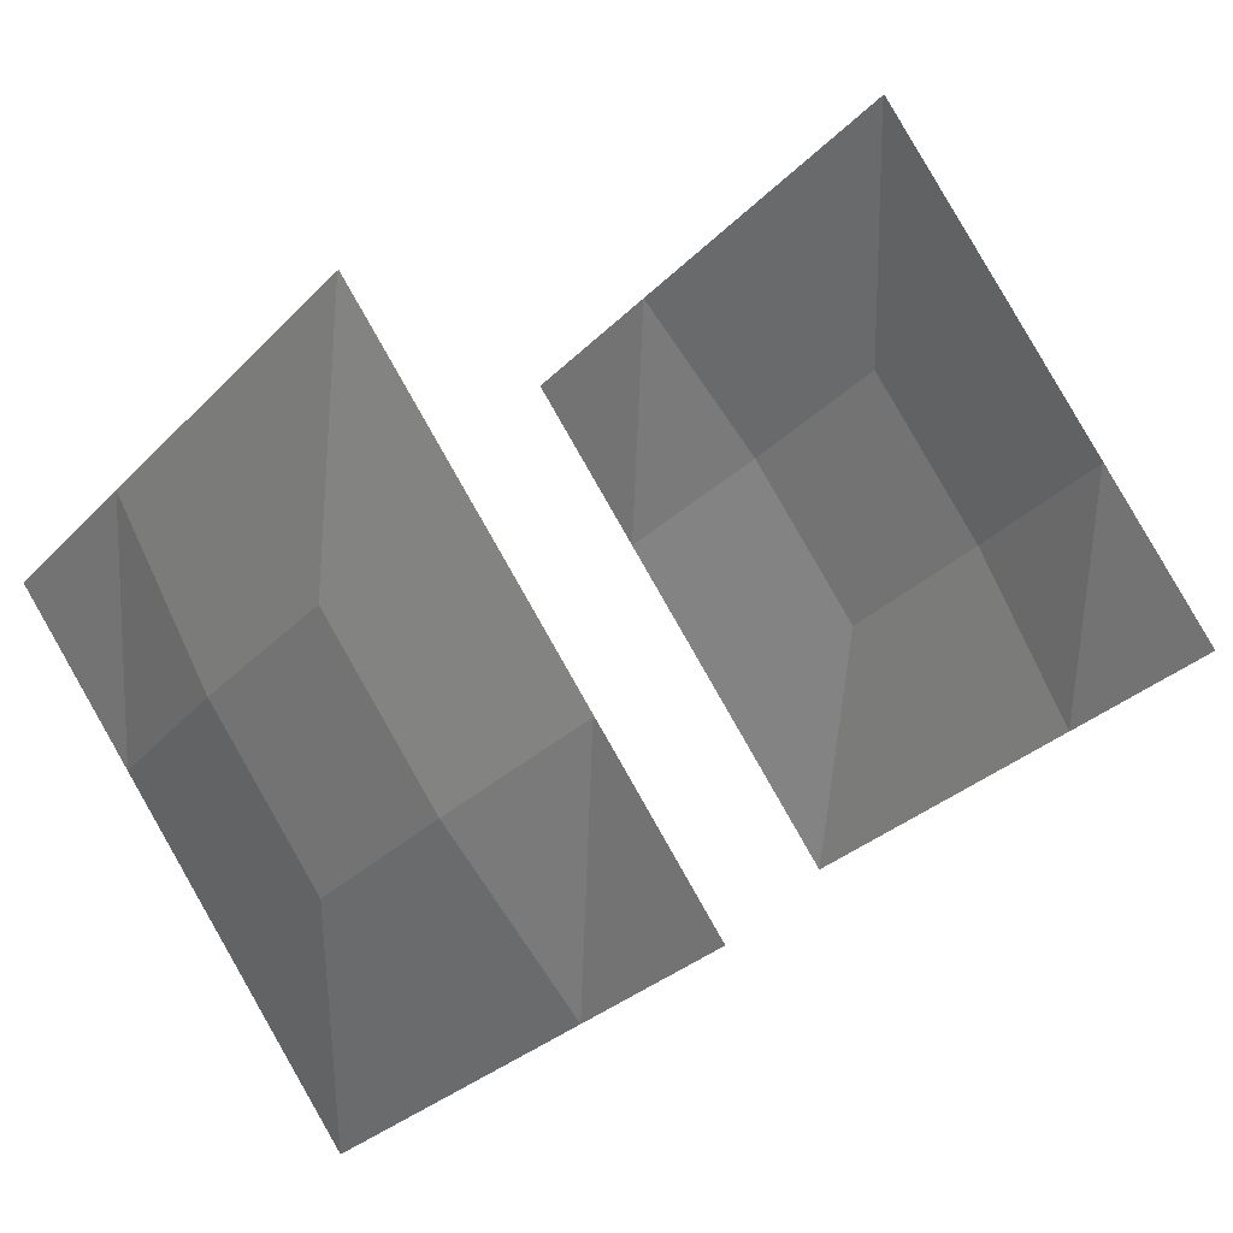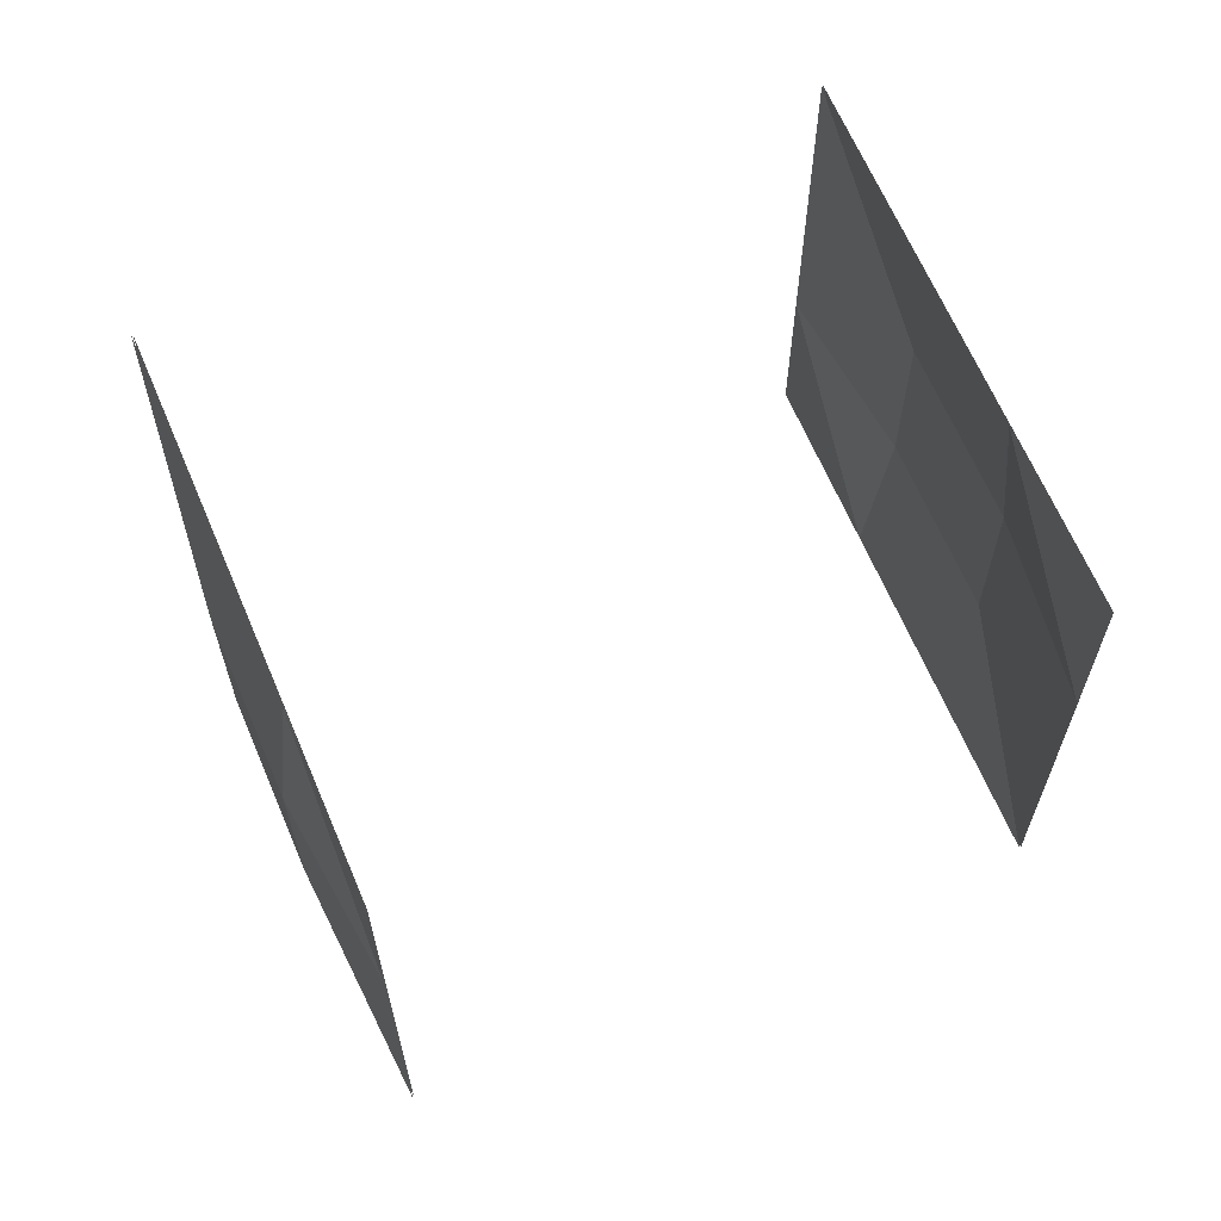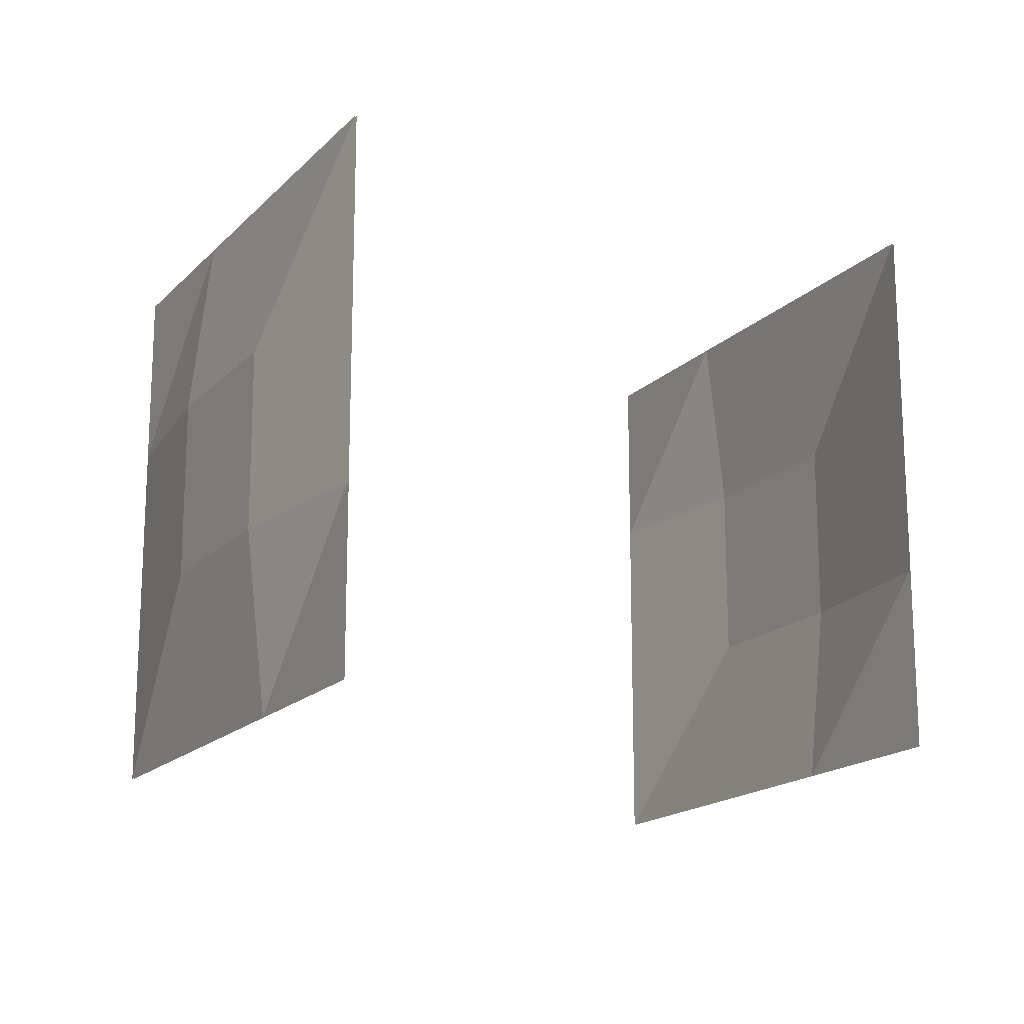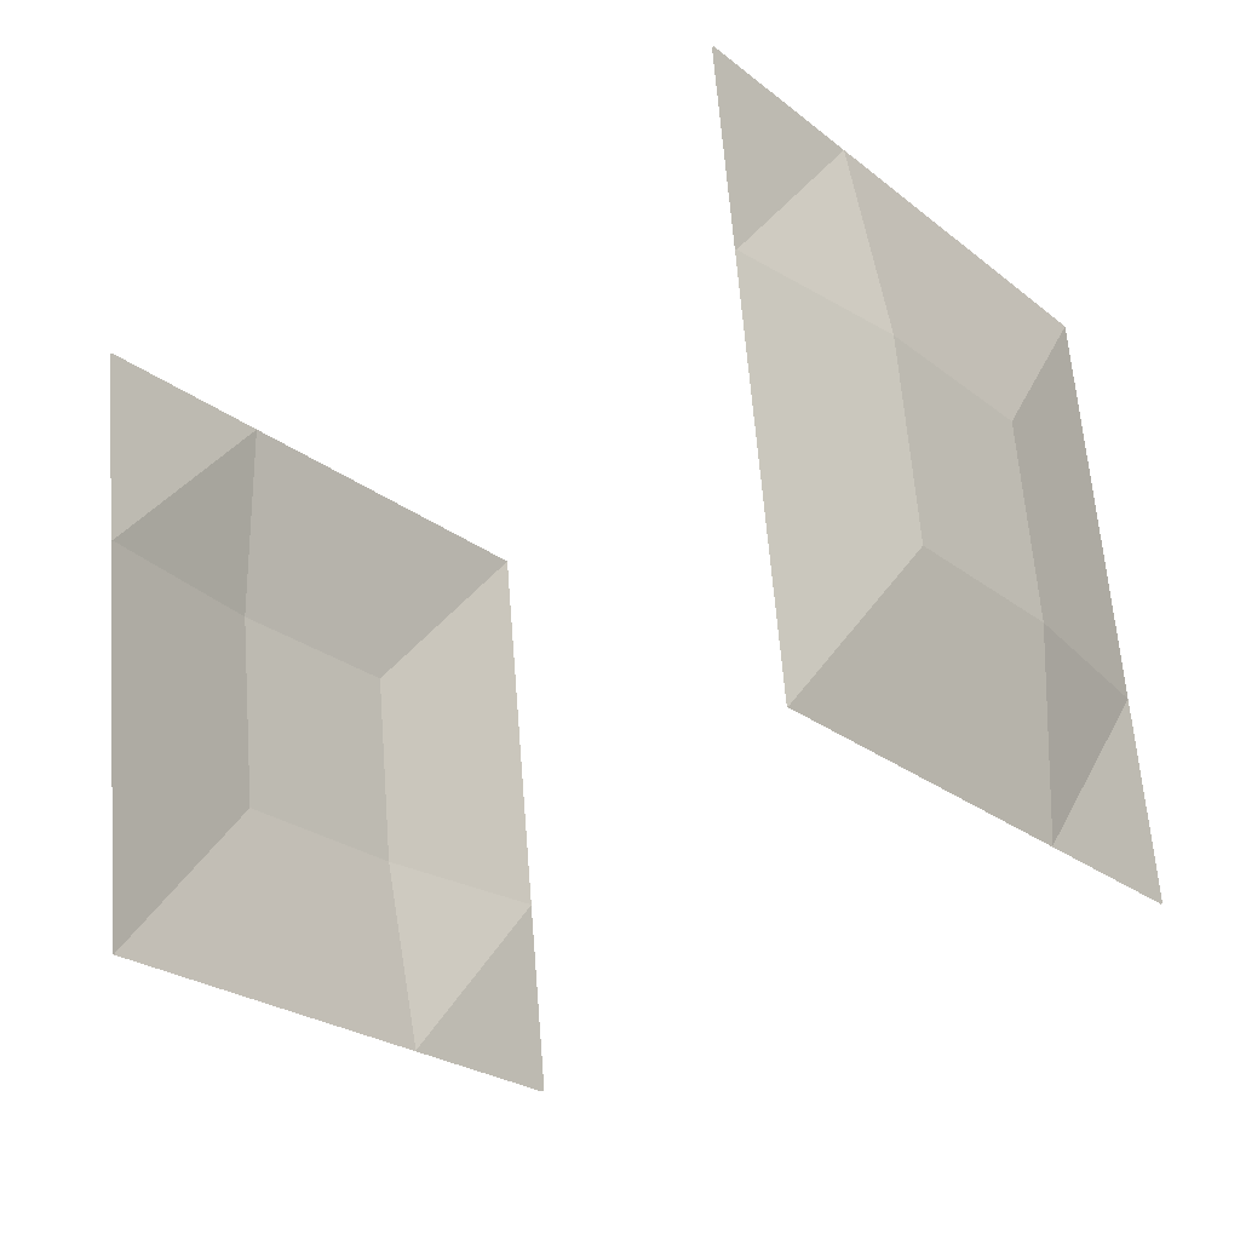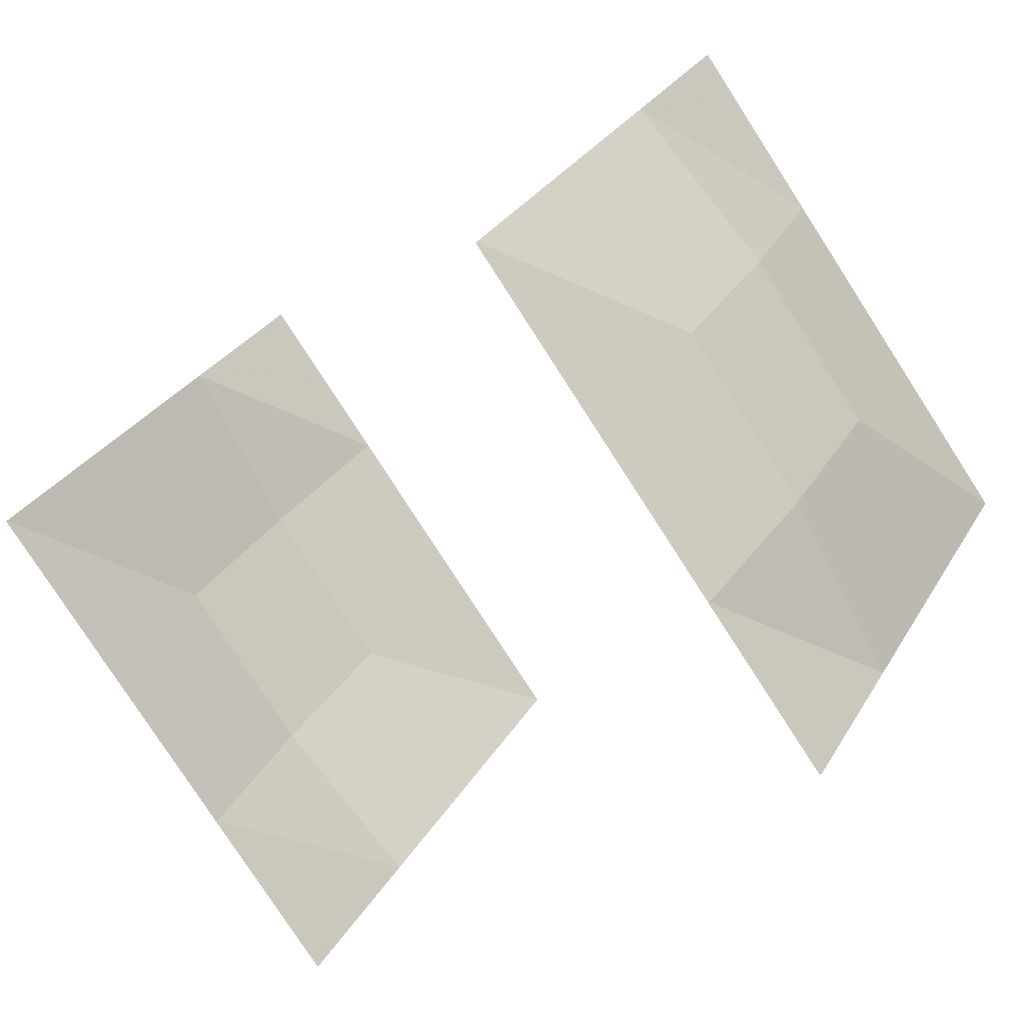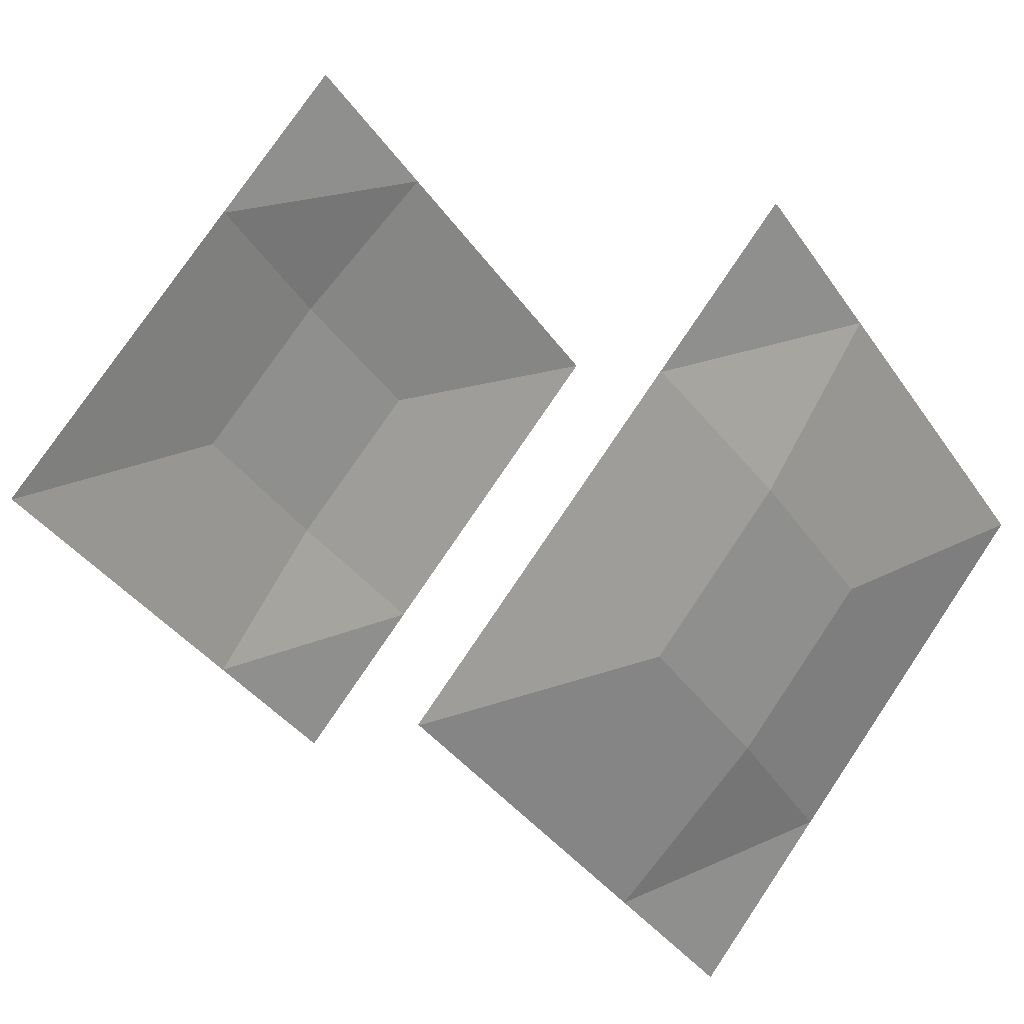
<metadata>
{"format":"obj","ext":"obj","renderer":"f3d","projection":"perspective","resolution":1024,"background":"white","views":[{"elev":-28.3,"azim":-33.5,"up":"+Y"},{"elev":65.3,"azim":13.5,"up":"+Z"},{"elev":-17.0,"azim":-171.9,"up":"+Z"},{"elev":63.8,"azim":-4.5,"up":"+Y"},{"elev":28.3,"azim":24.4,"up":"+Y"},{"elev":76.5,"azim":33.9,"up":"+Y"}]}
</metadata>
<code>
g Plane01
v 36.74 -4.275 21.03
v 36.74 -4.275 4.489
v 28.45 10.17 21.03
v 26.89 9.018 4.489
v 18.6 23.46 21.03
v 17.04 22.31 4.489
v 7.195 35.6 21.03
v 7.195 35.6 4.489
v 36.74 -4.275 37.58
v 28.45 10.17 37.58
v 18.6 23.46 37.58
v 7.195 35.6 37.58
v 36.74 -4.275 54.12
v 26.89 9.018 54.12
v 17.04 22.31 54.12
v 7.195 35.6 54.12
f 1 2 3
f 4 3 2
f 3 4 5
f 6 5 4
f 5 6 7
f 8 7 6
f 9 1 10
f 3 10 1
f 10 3 11
f 5 11 3
f 11 5 12
f 7 12 5
f 13 9 14
f 10 14 9
f 14 10 15
f 11 15 10
f 15 11 16
f 12 16 11
g Plane03
v 36.86 -4.206 21.03
v 36.86 -4.199 4.481
v 28.56 10.25 21.03
v 27 9.1 4.473
v 18.71 23.55 21.02
v 17.15 22.4 4.477
v 7.299 35.7 21.03
v 7.306 35.69 4.489
v 36.86 -4.202 37.58
v 28.56 10.25 37.58
v 18.71 23.55 37.58
v 7.296 35.7 37.58
v 36.85 -4.192 54.12
v 27.01 9.097 54.13
v 17.15 22.39 54.14
v 7.301 35.69 54.13
f 17 18 19
f 20 19 18
f 19 20 21
f 22 21 20
f 21 22 23
f 24 23 22
f 25 17 26
f 19 26 17
f 26 19 27
f 21 27 19
f 27 21 28
f 23 28 21
f 29 25 30
f 26 30 25
f 30 26 31
f 27 31 26
f 31 27 32
f 28 32 27
g Plane04
v -9.397 -38.48 21.03
v -9.402 -38.47 4.481
v -20.72 -26.27 21.03
v -19.25 -25.17 4.473
v -30.58 -12.96 21.02
v -29.11 -11.88 4.477
v -38.96 1.423 21.03
v -38.95 1.413 4.489
v -9.399 -38.47 37.58
v -20.72 -26.27 37.58
v -30.58 -12.96 37.58
v -38.96 1.426 37.58
v -9.406 -38.47 54.12
v -19.25 -25.17 54.13
v -29.1 -11.88 54.14
v -38.96 1.42 54.13
f 33 34 35
f 36 35 34
f 35 36 37
f 38 37 36
f 37 38 39
f 40 39 38
f 41 33 42
f 35 42 33
f 42 35 43
f 37 43 35
f 43 37 44
f 39 44 37
f 45 41 46
f 42 46 41
f 46 42 47
f 43 47 42
f 47 43 48
f 44 48 43
g Plane02
v -9.295 -38.38 21.03
v -9.295 -38.38 4.489
v -20.61 -26.18 21.03
v -19.14 -25.09 4.489
v -30.46 -12.89 21.03
v -28.99 -11.8 4.489
v -38.84 1.496 21.03
v -38.84 1.496 4.489
v -9.295 -38.38 37.58
v -20.61 -26.18 37.58
v -30.46 -12.89 37.58
v -38.84 1.496 37.58
v -9.295 -38.38 54.12
v -19.14 -25.09 54.12
v -28.99 -11.8 54.12
v -38.84 1.496 54.12
f 49 50 51
f 52 51 50
f 51 52 53
f 54 53 52
f 53 54 55
f 56 55 54
f 57 49 58
f 51 58 49
f 58 51 59
f 53 59 51
f 59 53 60
f 55 60 53
f 61 57 62
f 58 62 57
f 62 58 63
f 59 63 58
f 63 59 64
f 60 64 59

</code>
